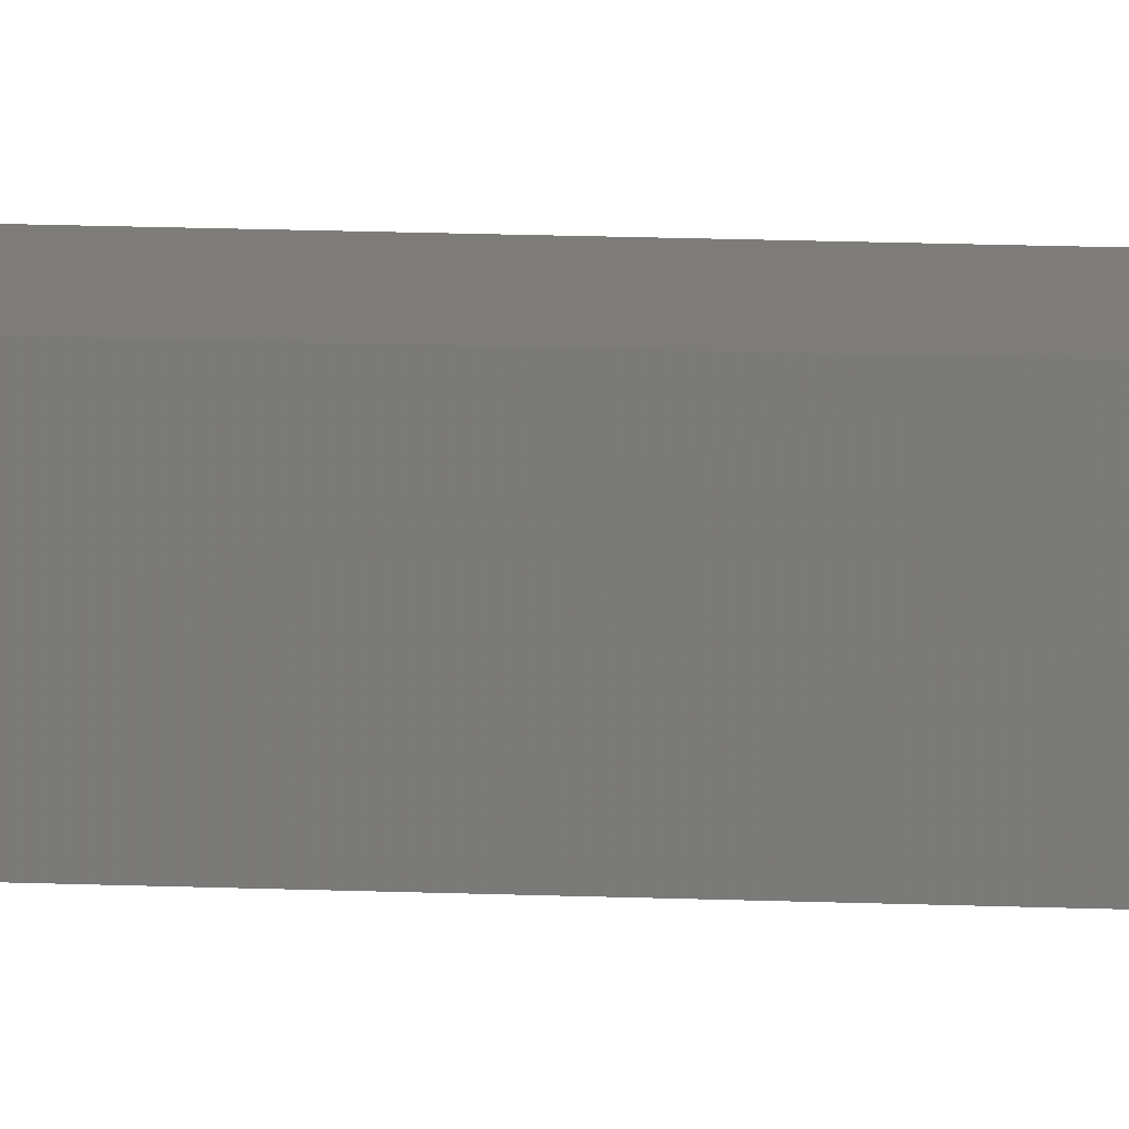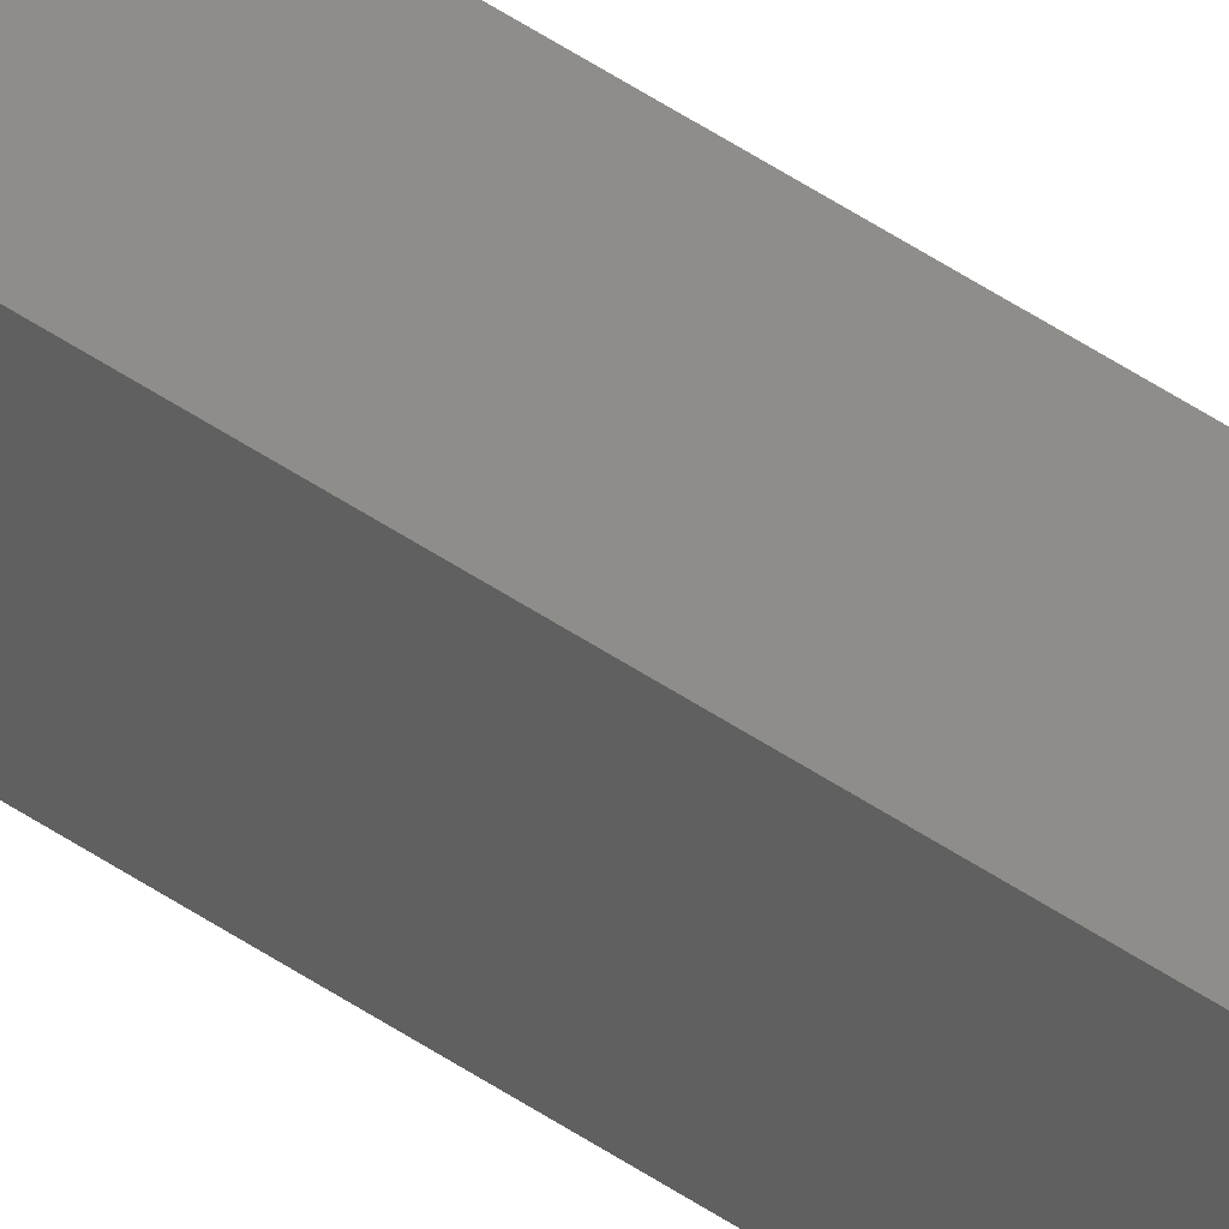
<metadata>
{"format":"stl","ext":"stl","renderer":"f3d","projection":"perspective","resolution":1024,"background":"white","views":[{"elev":3.7,"azim":109.2,"up":"+Y"},{"elev":42.5,"azim":-49.6,"up":"+Y"}]}
</metadata>
<code>
# stl→obj: 16 verts, 28 faces
v 9.838 3.855 -345.6
v 9.818 3.857 -345.6
v 9.818 3.857 -342.1
v 9.838 3.855 -342.1
v 9.857 3.853 -345.6
v 9.857 3.853 -342.1
v 9.877 3.851 -345.6
v 9.877 3.851 -342.1
v 9.872 3.801 -345.6
v 9.872 3.801 -342.1
v 9.812 3.807 -342.1
v 9.812 3.807 -345.6
v 9.832 3.805 -342.1
v 9.832 3.805 -345.6
v 9.852 3.803 -345.6
v 9.852 3.803 -342.1
f 1 2 3
f 1 3 4
f 5 4 6
f 5 1 4
f 7 6 8
f 7 5 6
f 7 8 9
f 8 10 9
f 11 12 13
f 12 14 13
f 13 15 16
f 16 15 10
f 14 15 13
f 15 9 10
f 12 3 2
f 11 3 12
f 8 16 10
f 6 13 16
f 6 16 8
f 4 13 6
f 3 11 13
f 3 13 4
f 15 7 9
f 15 5 7
f 14 1 15
f 15 1 5
f 12 2 14
f 14 2 1

</code>
